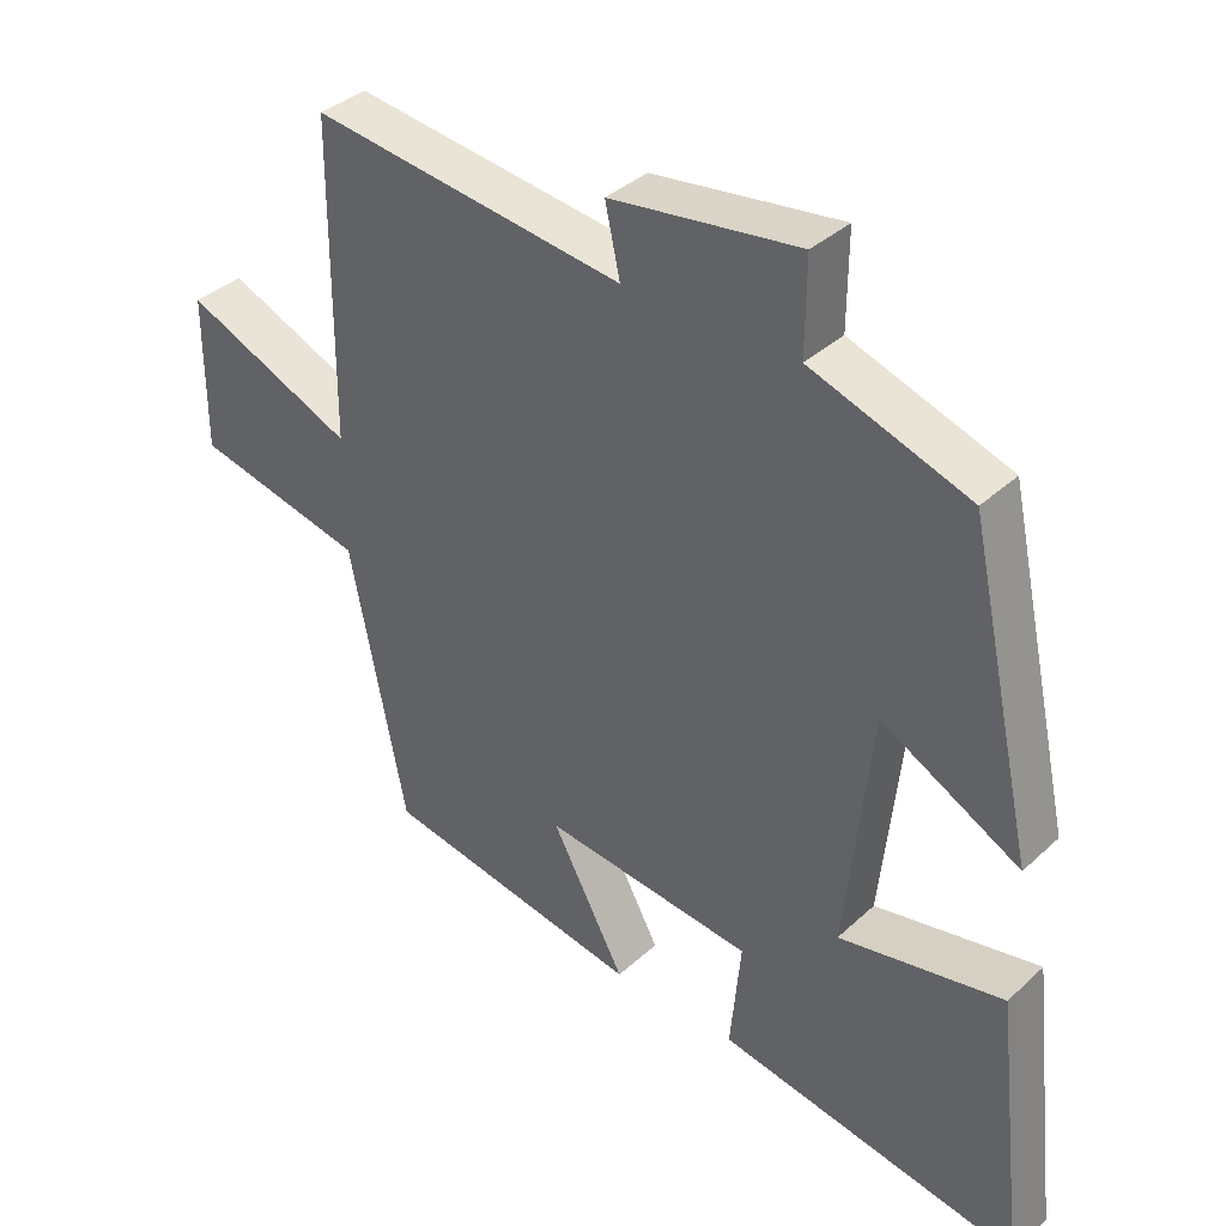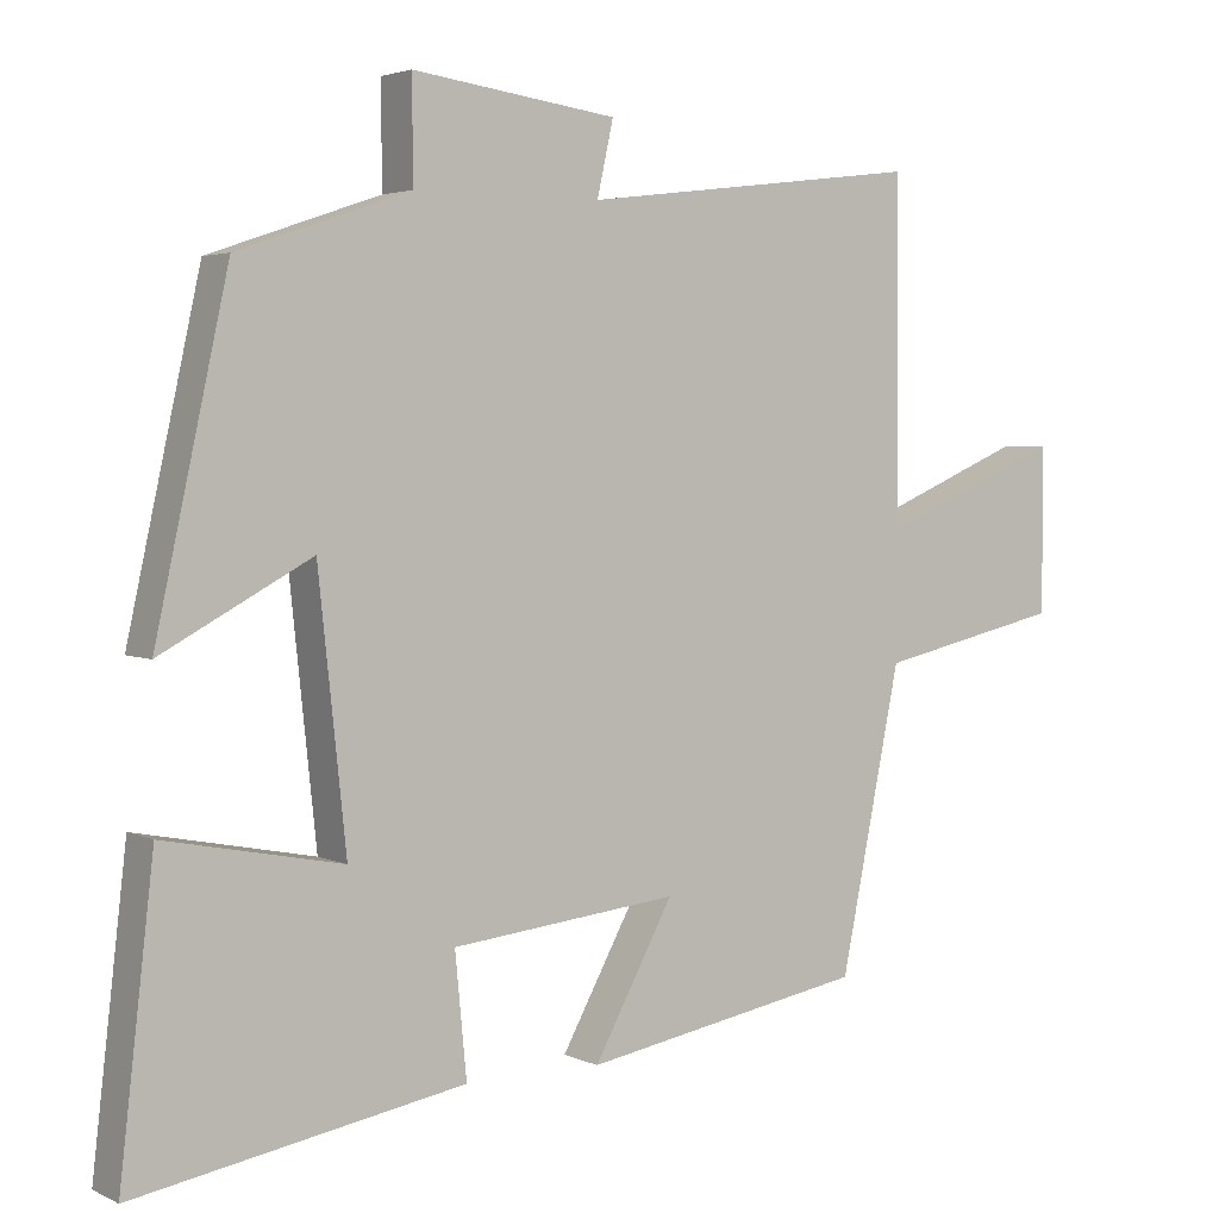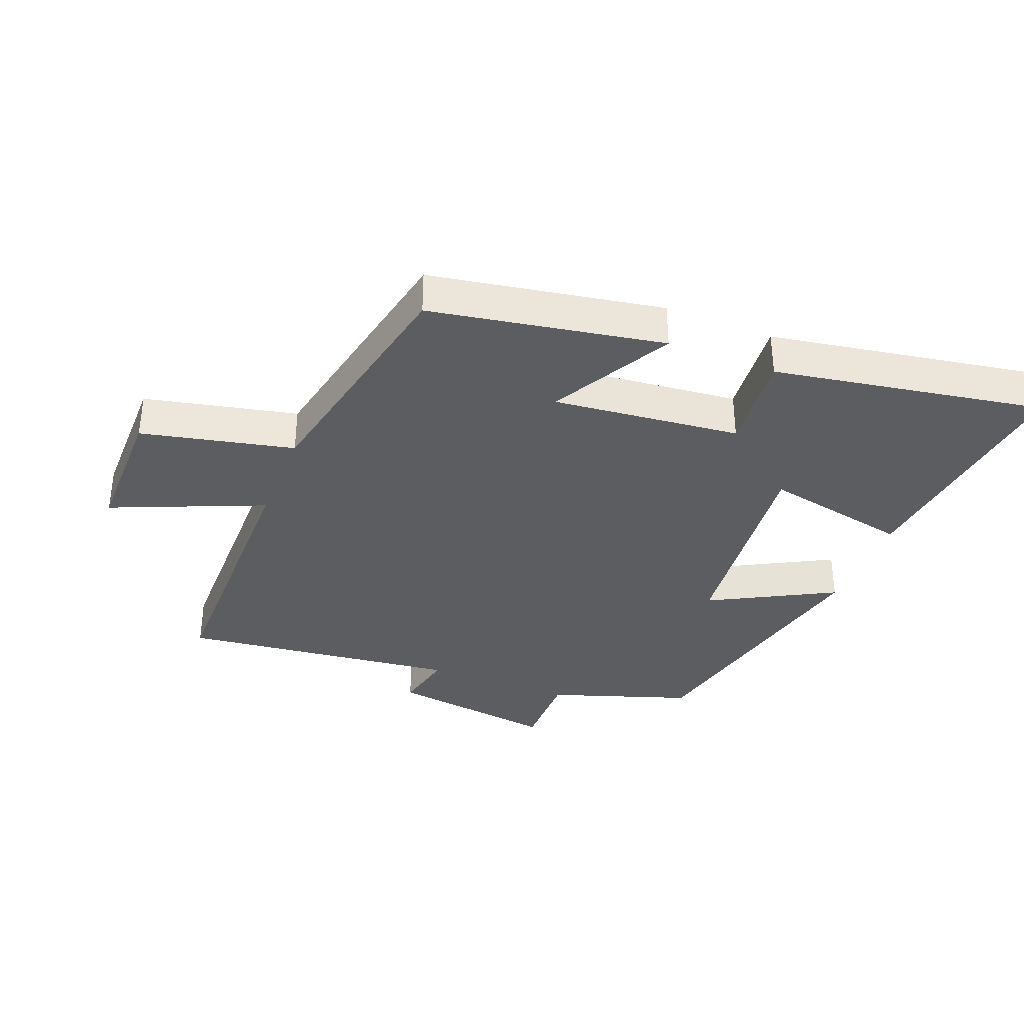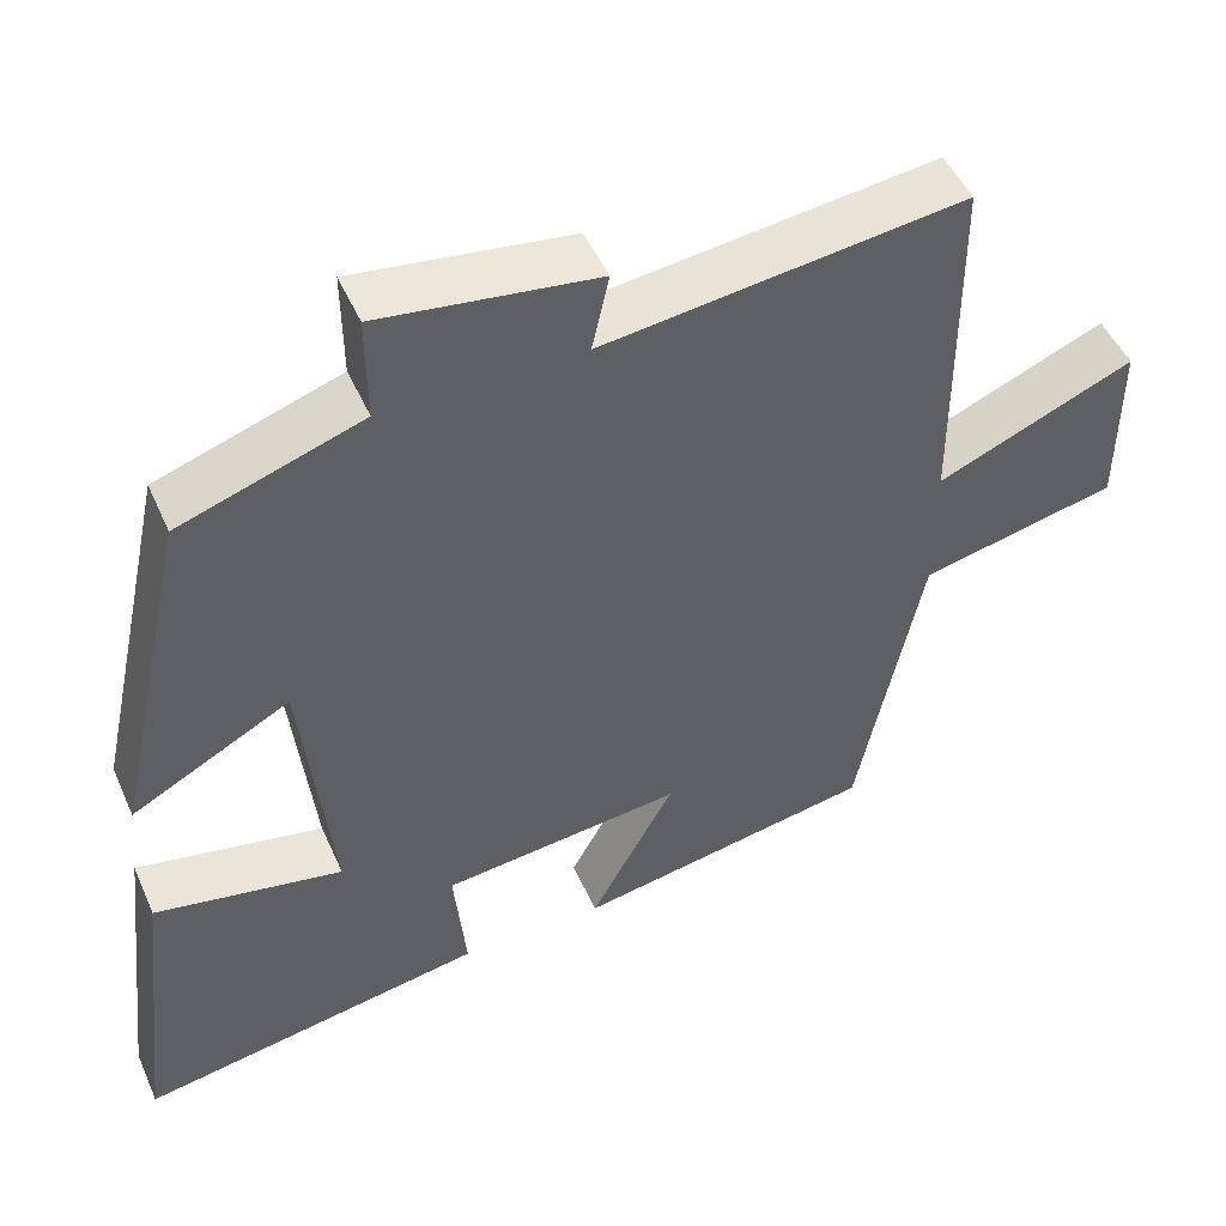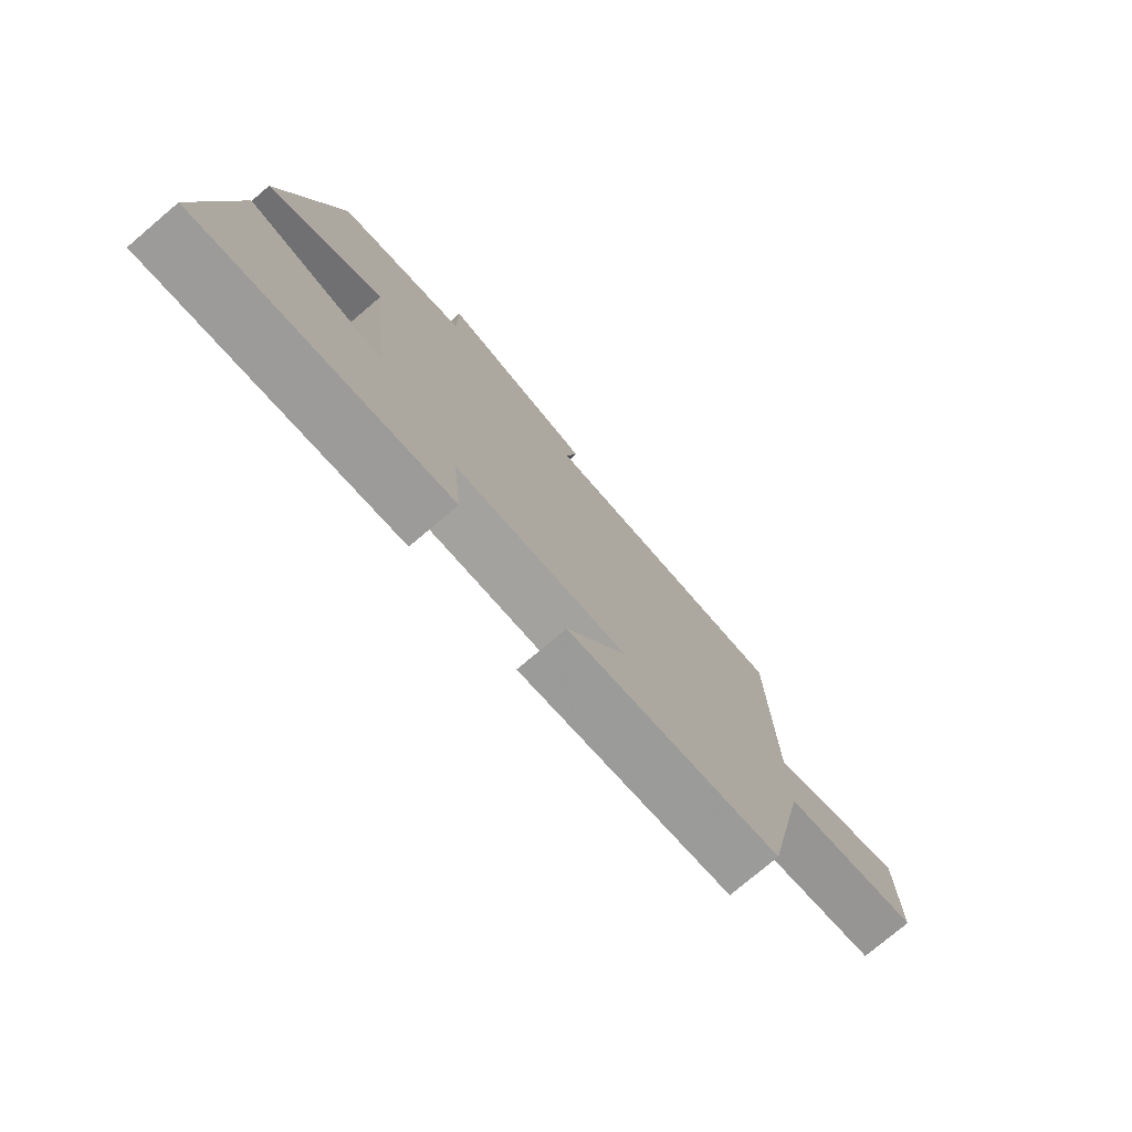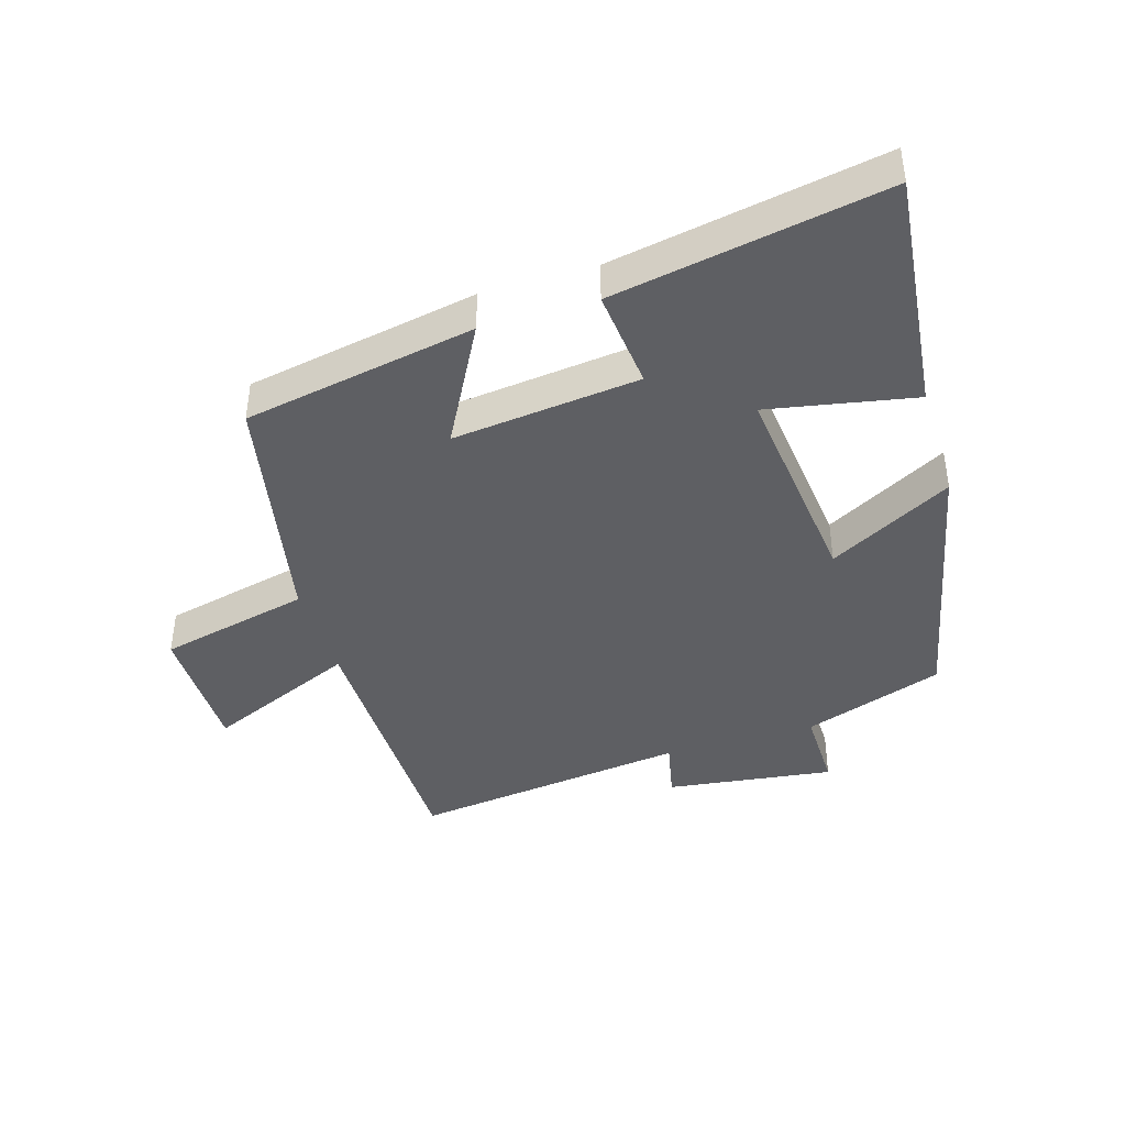
<metadata>
{"format":"obj","ext":"obj","renderer":"f3d","projection":"perspective","resolution":1024,"background":"white","views":[{"elev":36.8,"azim":-139.6,"up":"+Z"},{"elev":3.4,"azim":-33.5,"up":"+Z"},{"elev":-35.9,"azim":158.3,"up":"+Y"},{"elev":49.3,"azim":-23.4,"up":"+Z"},{"elev":-77.0,"azim":-49.8,"up":"+Z"},{"elev":-41.6,"azim":-162.8,"up":"+Y"}]}
</metadata>
<code>
v -0.406 0.07 0.424
v -0.184 0.07 0.5
v -0.185 0.07 0.631
v 0.079 0.07 0.595
v 0.058 0.07 0.5
v 0.497 0.07 0.554
v 0.5 0.07 0.116
v 0.739 0.07 0.218
v 0.739 0.07 0.004
v 0.5 0.07 -0.05
v 0.422 0.07 -0.434
v 0.057 0.07 -0.5
v 0.16 0.07 -0.311
v -0.134 0.07 -0.343
v -0.119 0.07 -0.5
v -0.544 0.07 -0.575
v -0.5 0.07 -0.193
v -0.27 0.07 -0.238
v -0.306 0.07 0.102
v -0.5 0.07 -0.003
v -0.406 0 0.424
v -0.184 0 0.5
v -0.185 0 0.631
v 0.079 0 0.595
v 0.058 0 0.5
v 0.497 0 0.554
v 0.5 0 0.116
v 0.739 0 0.218
v 0.739 0 0.004
v 0.5 0 -0.05
v 0.422 0 -0.434
v 0.057 0 -0.5
v 0.16 0 -0.311
v -0.134 0 -0.343
v -0.119 0 -0.5
v -0.544 0 -0.575
v -0.5 0 -0.193
v -0.27 0 -0.238
v -0.306 0 0.102
v -0.5 0 -0.003
f 19 20 1 2
f 18 19 2
f 16 17 18
f 15 16 18
f 14 15 18
f 13 14 18 2
f 10 11 12 13
f 10 13 2 3
f 7 8 9 10
f 5 6 7 10
f 5 10 3
f 3 4 5
f 22 21 40 39
f 22 39 38
f 38 37 36
f 38 36 35
f 38 35 34
f 22 38 34 33
f 33 32 31 30
f 23 22 33 30
f 30 29 28 27
f 30 27 26 25
f 23 30 25
f 25 24 23
f 1 21 22 2
f 2 22 23 3
f 3 23 24 4
f 4 24 25 5
f 5 25 26 6
f 6 26 27 7
f 7 27 28 8
f 8 28 29 9
f 9 29 30 10
f 10 30 31 11
f 11 31 32 12
f 12 32 33 13
f 13 33 34 14
f 14 34 35 15
f 15 35 36 16
f 16 36 37 17
f 17 37 38 18
f 18 38 39 19
f 19 39 40 20
f 20 40 21 1

</code>
